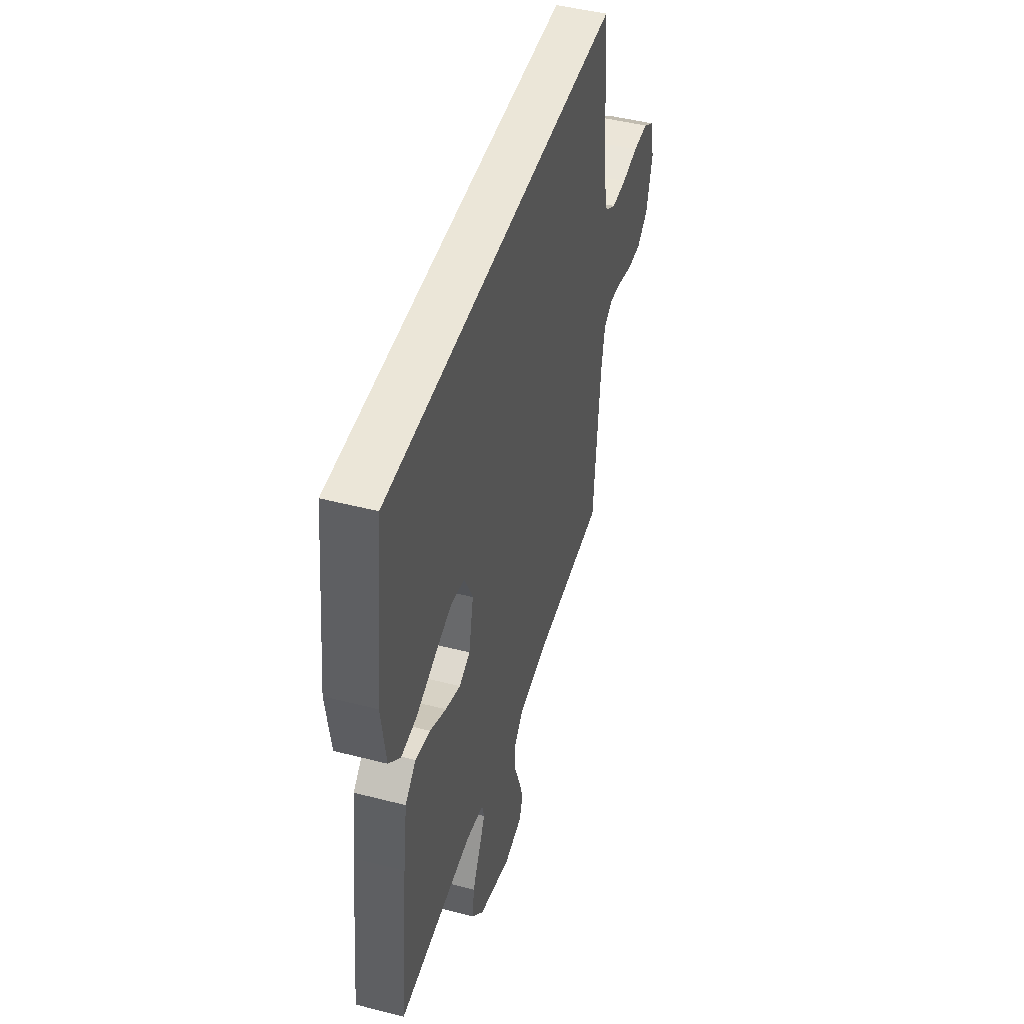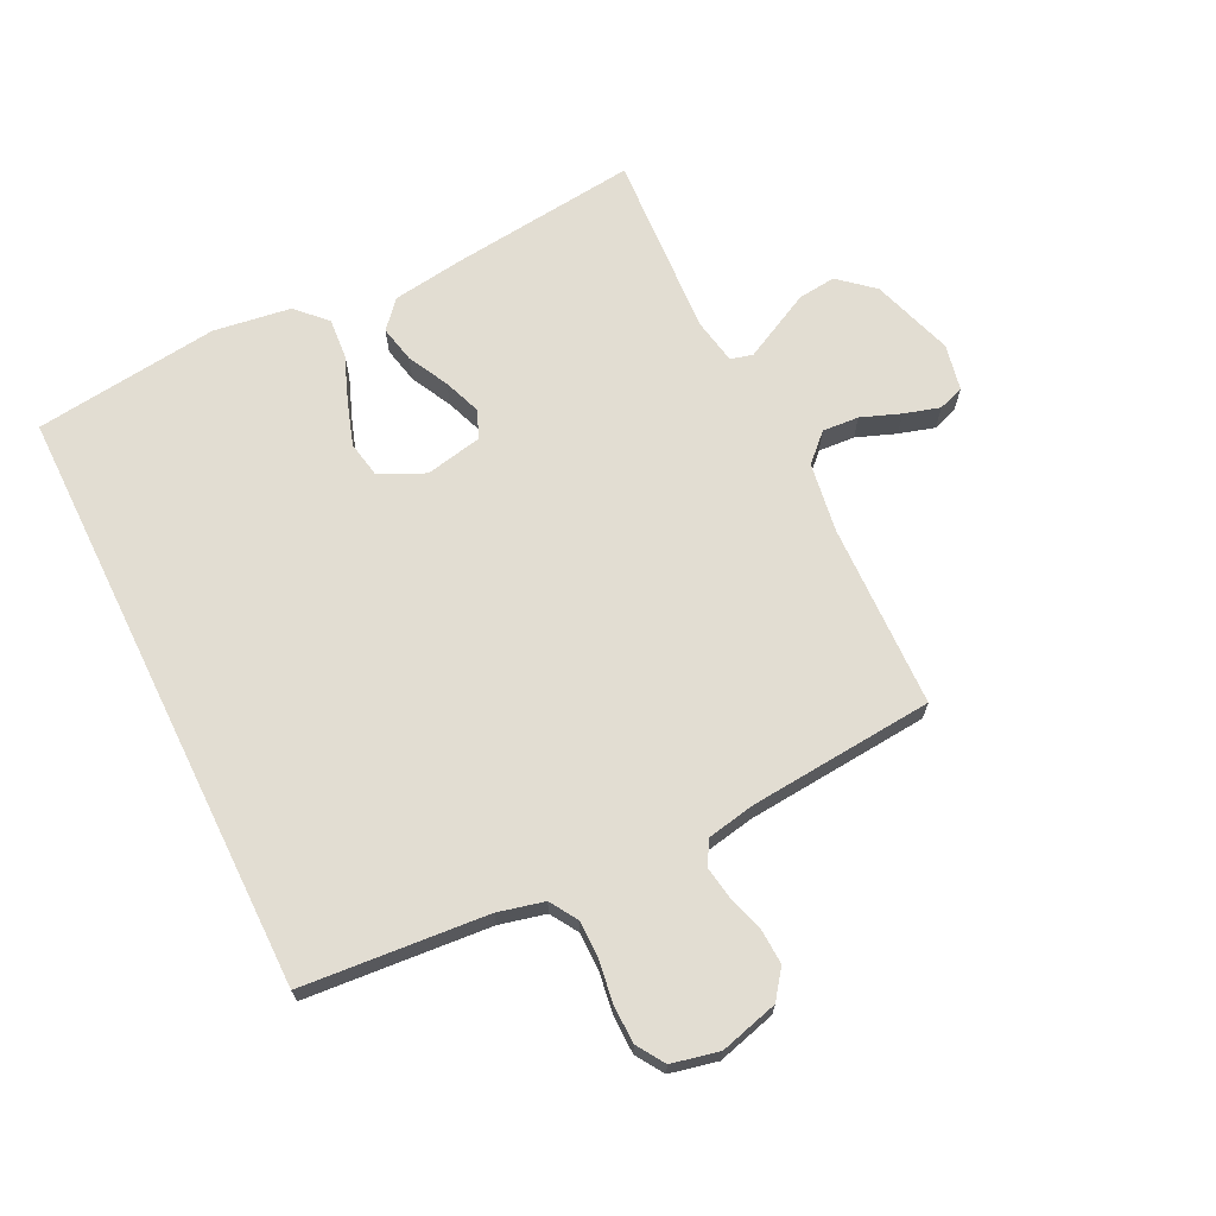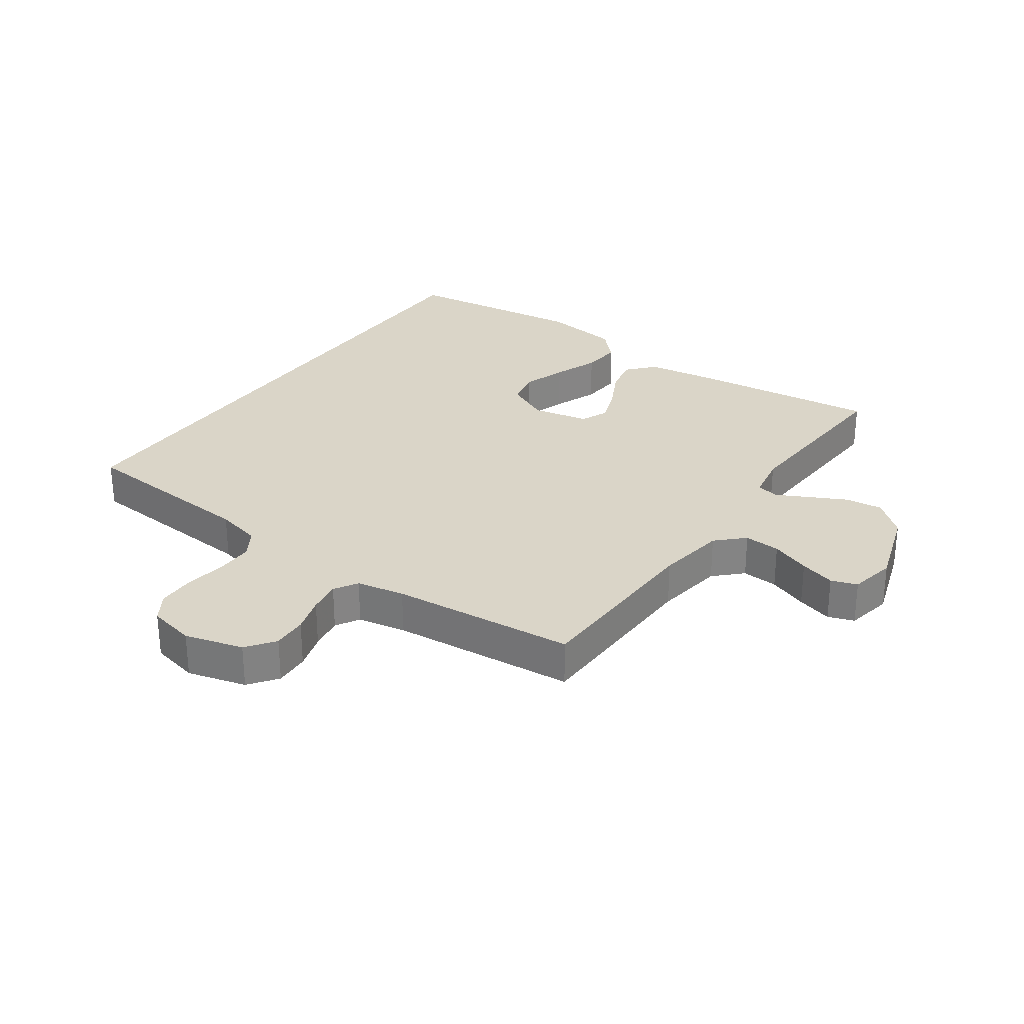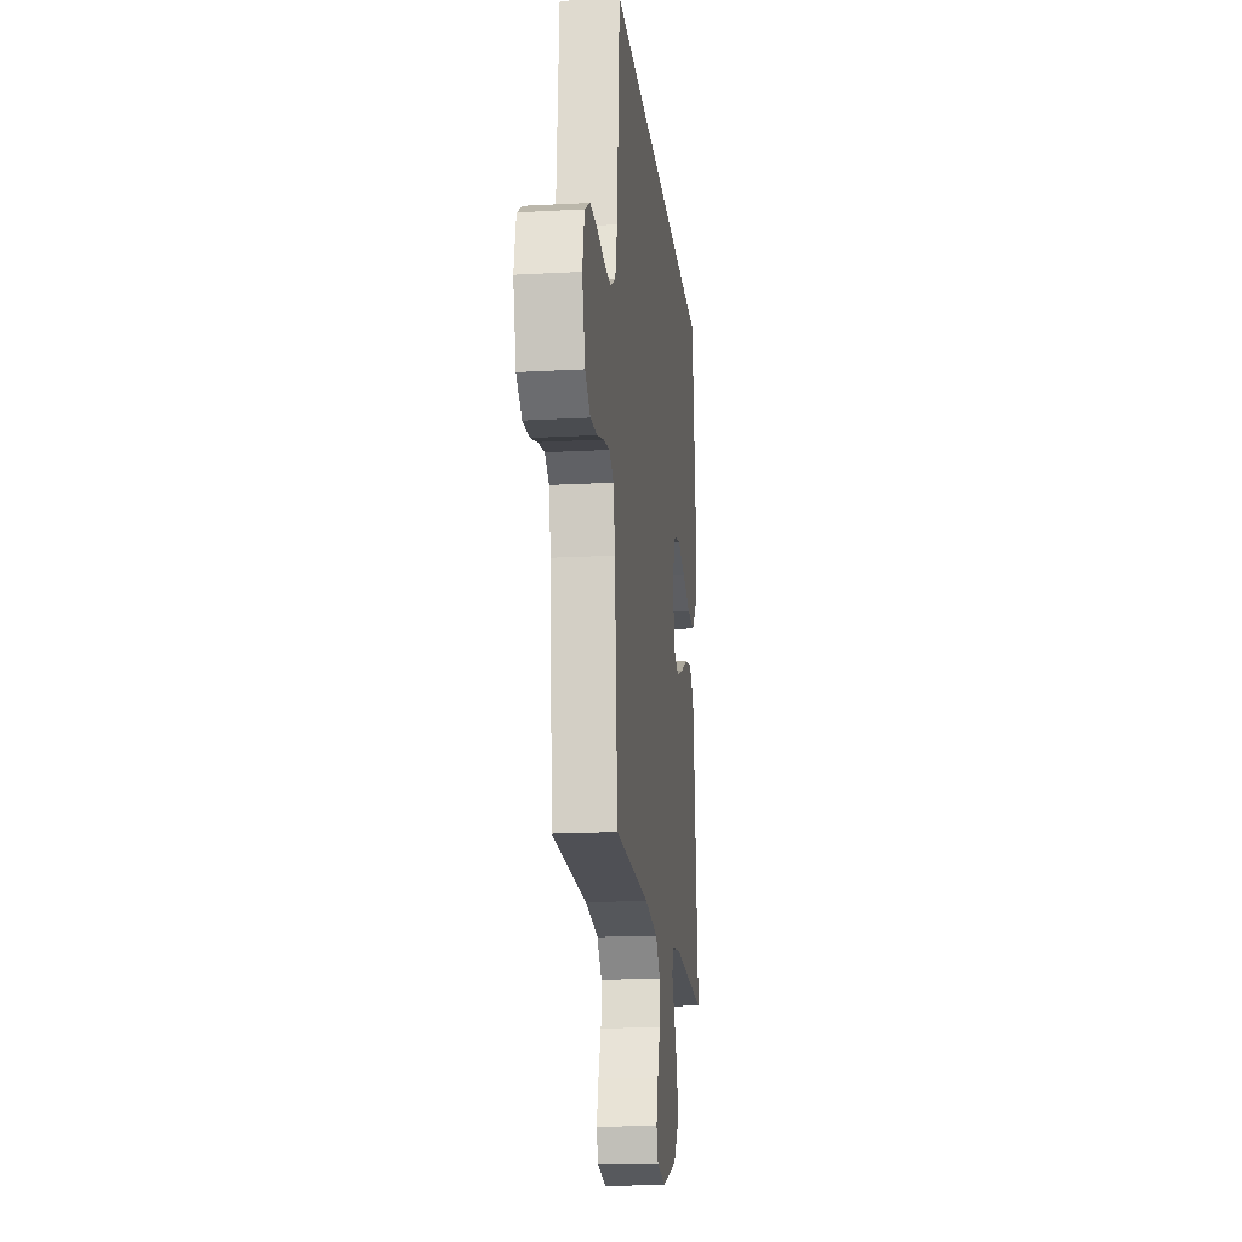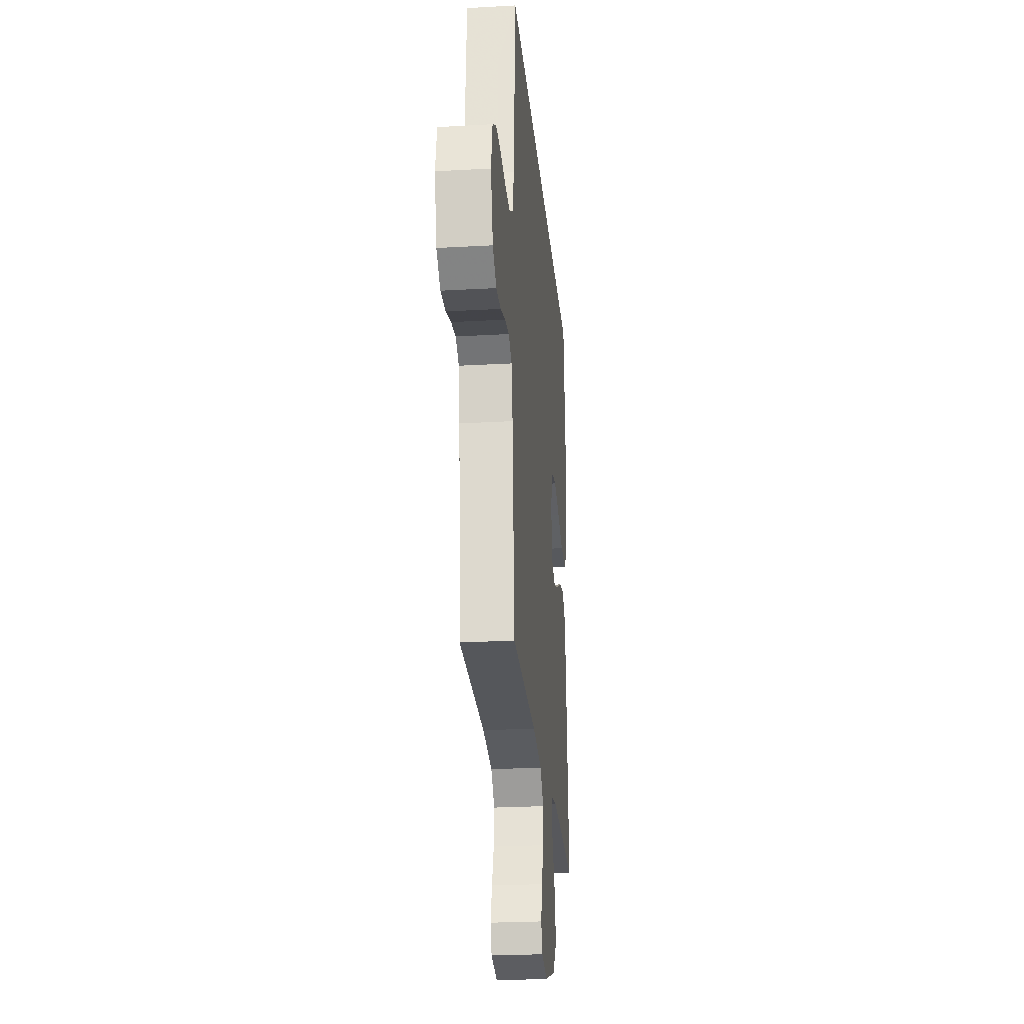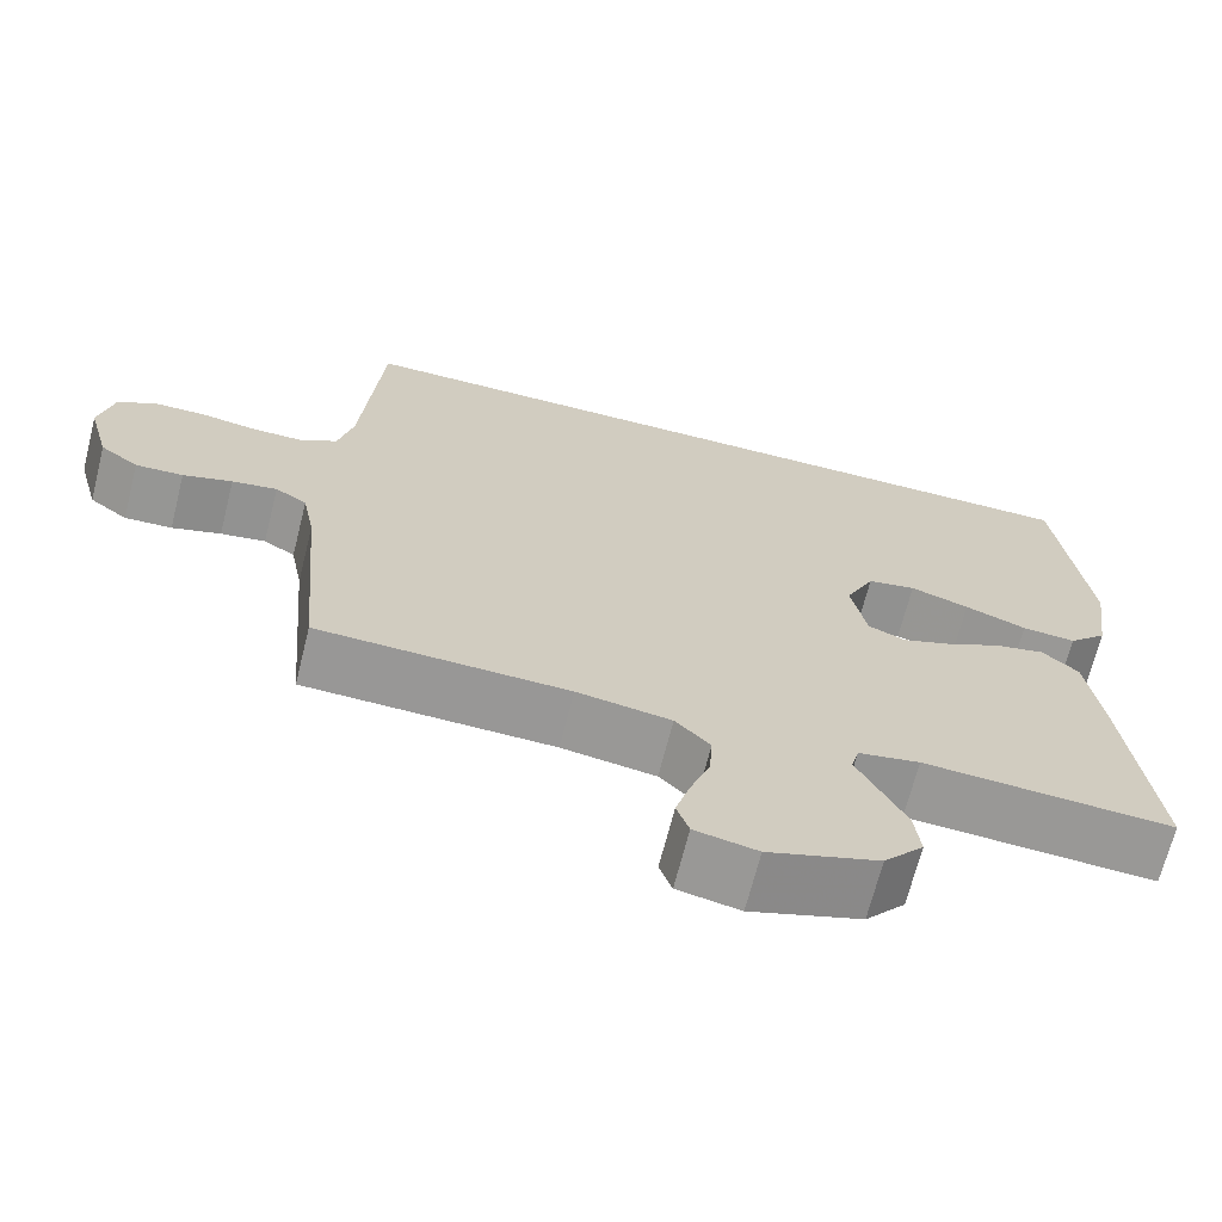
<metadata>
{"format":"obj","ext":"obj","renderer":"f3d","projection":"perspective","resolution":1024,"background":"white","views":[{"elev":46.5,"azim":-73.6,"up":"+Z"},{"elev":68.2,"azim":63.9,"up":"+Y"},{"elev":29.1,"azim":125.1,"up":"+Y"},{"elev":-17.8,"azim":96.3,"up":"+Z"},{"elev":-25.3,"azim":95.2,"up":"+Z"},{"elev":-68.2,"azim":165.9,"up":"+Z"}]}
</metadata>
<code>
v -0.5 0.07 -0.5
v -0.466 0.07 -0.2
v -0.449 0.07 -0.08
v -0.405 0.07 -0.041
v -0.345 0.07 -0.054
v -0.279 0.07 -0.088
v -0.218 0.07 -0.111
v -0.173 0.07 -0.092
v -0.154 0.07 0
v -0.189 0.07 0.073
v -0.247 0.07 0.084
v -0.318 0.07 0.061
v -0.392 0.07 0.033
v -0.457 0.07 0.028
v -0.504 0.07 0.074
v -0.522 0.07 0.2
v -0.485 0.07 0.5
v 0.482 0.07 0.5
v 0.506 0.07 0.2
v 0.524 0.07 0.125
v 0.569 0.07 0.097
v 0.63 0.07 0.097
v 0.697 0.07 0.107
v 0.759 0.07 0.106
v 0.804 0.07 0.077
v 0.821 0.07 0
v 0.795 0.07 -0.095
v 0.749 0.07 -0.129
v 0.692 0.07 -0.126
v 0.633 0.07 -0.108
v 0.579 0.07 -0.099
v 0.541 0.07 -0.122
v 0.526 0.07 -0.2
v 0.5 0.07 -0.5
v 0.2 0.07 -0.508
v 0.087 0.07 -0.525
v 0.045 0.07 -0.568
v 0.049 0.07 -0.627
v 0.073 0.07 -0.691
v 0.09 0.07 -0.749
v 0.075 0.07 -0.791
v 0 0.07 -0.806
v -0.133 0.07 -0.762
v -0.181 0.07 -0.706
v -0.174 0.07 -0.645
v -0.143 0.07 -0.584
v -0.117 0.07 -0.533
v -0.126 0.07 -0.497
v -0.2 0.07 -0.483
v -0.5 0 -0.5
v -0.466 0 -0.2
v -0.449 0 -0.08
v -0.405 0 -0.041
v -0.345 0 -0.054
v -0.279 0 -0.088
v -0.218 0 -0.111
v -0.173 0 -0.092
v -0.154 0 0
v -0.189 0 0.073
v -0.247 0 0.084
v -0.318 0 0.061
v -0.392 0 0.033
v -0.457 0 0.028
v -0.504 0 0.074
v -0.522 0 0.2
v -0.485 0 0.5
v 0.482 0 0.5
v 0.506 0 0.2
v 0.524 0 0.125
v 0.569 0 0.097
v 0.63 0 0.097
v 0.697 0 0.107
v 0.759 0 0.106
v 0.804 0 0.077
v 0.821 0 0
v 0.795 0 -0.095
v 0.749 0 -0.129
v 0.692 0 -0.126
v 0.633 0 -0.108
v 0.579 0 -0.099
v 0.541 0 -0.122
v 0.526 0 -0.2
v 0.5 0 -0.5
v 0.2 0 -0.508
v 0.087 0 -0.525
v 0.045 0 -0.568
v 0.049 0 -0.627
v 0.073 0 -0.691
v 0.09 0 -0.749
v 0.075 0 -0.791
v 0 0 -0.806
v -0.133 0 -0.762
v -0.181 0 -0.706
v -0.174 0 -0.645
v -0.143 0 -0.584
v -0.117 0 -0.533
v -0.126 0 -0.497
v -0.2 0 -0.483
f 45 46 47
f 44 45 47
f 43 44 47
f 42 43 47
f 41 42 47
f 40 41 47
f 39 40 47
f 38 39 47
f 37 38 47 48
f 36 37 48
f 35 36 48 49
f 33 34 35 49
f 28 29 30
f 27 28 30
f 26 27 30
f 25 26 30
f 24 25 30
f 23 24 30
f 22 23 30
f 21 22 30 31
f 20 21 31 32
f 17 18 19
f 16 17 19
f 15 16 19
f 12 13 14 15
f 11 12 15
f 11 15 19 20
f 4 5 6
f 3 4 6
f 2 3 6
f 1 2 6
f 49 1 6
f 49 6 7
f 33 49 7 8
f 32 33 8 9
f 20 32 9 10
f 10 11 20
f 96 95 94
f 96 94 93
f 96 93 92
f 96 92 91
f 96 91 90
f 96 90 89
f 96 89 88
f 96 88 87
f 97 96 87 86
f 97 86 85
f 98 97 85 84
f 98 84 83 82
f 79 78 77
f 79 77 76
f 79 76 75
f 79 75 74
f 79 74 73
f 79 73 72
f 79 72 71
f 80 79 71 70
f 81 80 70 69
f 68 67 66
f 68 66 65
f 68 65 64
f 64 63 62 61
f 64 61 60
f 69 68 64 60
f 55 54 53
f 55 53 52
f 55 52 51
f 55 51 50
f 55 50 98
f 56 55 98
f 57 56 98 82
f 58 57 82 81
f 59 58 81 69
f 69 60 59
f 1 50 51 2
f 2 51 52 3
f 3 52 53 4
f 4 53 54 5
f 5 54 55 6
f 6 55 56 7
f 7 56 57 8
f 8 57 58 9
f 9 58 59 10
f 10 59 60 11
f 11 60 61 12
f 12 61 62 13
f 13 62 63 14
f 14 63 64 15
f 15 64 65 16
f 16 65 66 17
f 17 66 67 18
f 18 67 68 19
f 19 68 69 20
f 20 69 70 21
f 21 70 71 22
f 22 71 72 23
f 23 72 73 24
f 24 73 74 25
f 25 74 75 26
f 26 75 76 27
f 27 76 77 28
f 28 77 78 29
f 29 78 79 30
f 30 79 80 31
f 31 80 81 32
f 32 81 82 33
f 33 82 83 34
f 34 83 84 35
f 35 84 85 36
f 36 85 86 37
f 37 86 87 38
f 38 87 88 39
f 39 88 89 40
f 40 89 90 41
f 41 90 91 42
f 42 91 92 43
f 43 92 93 44
f 44 93 94 45
f 45 94 95 46
f 46 95 96 47
f 47 96 97 48
f 48 97 98 49
f 49 98 50 1

</code>
